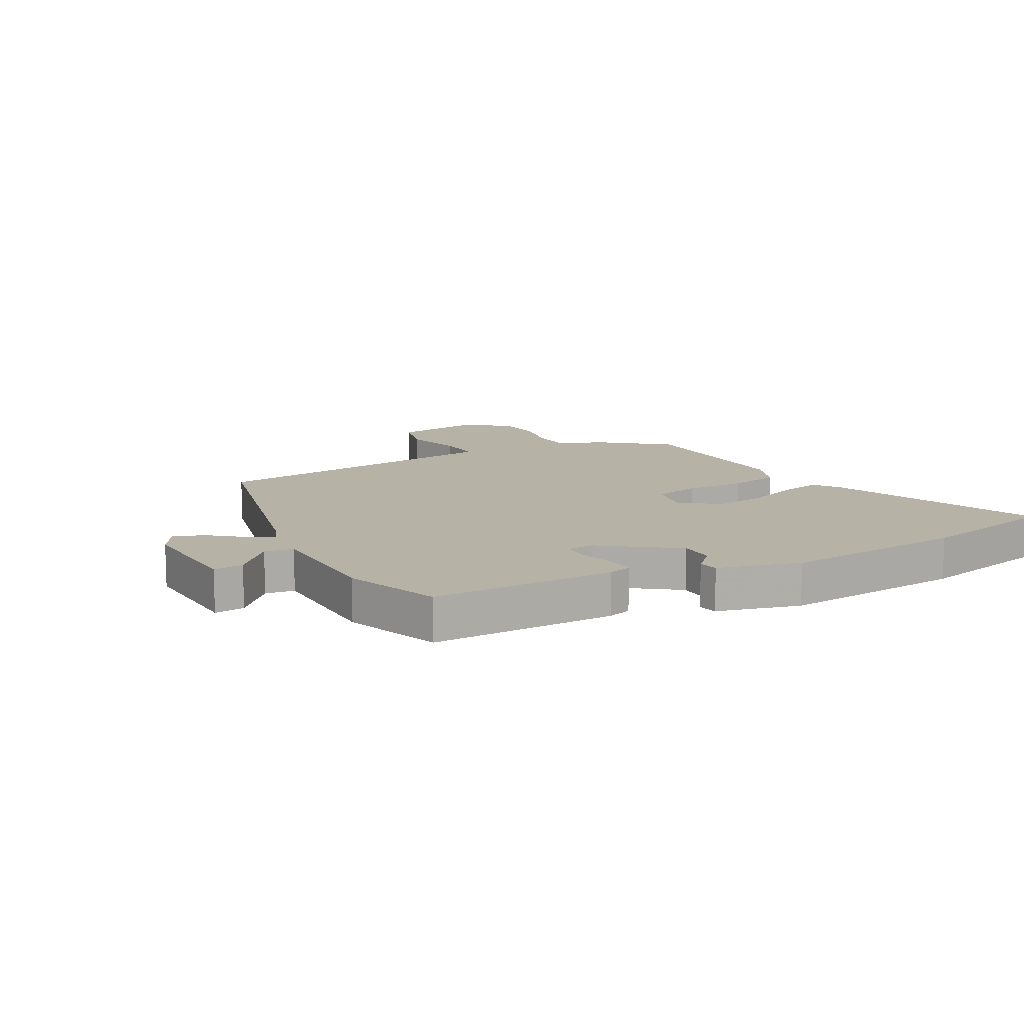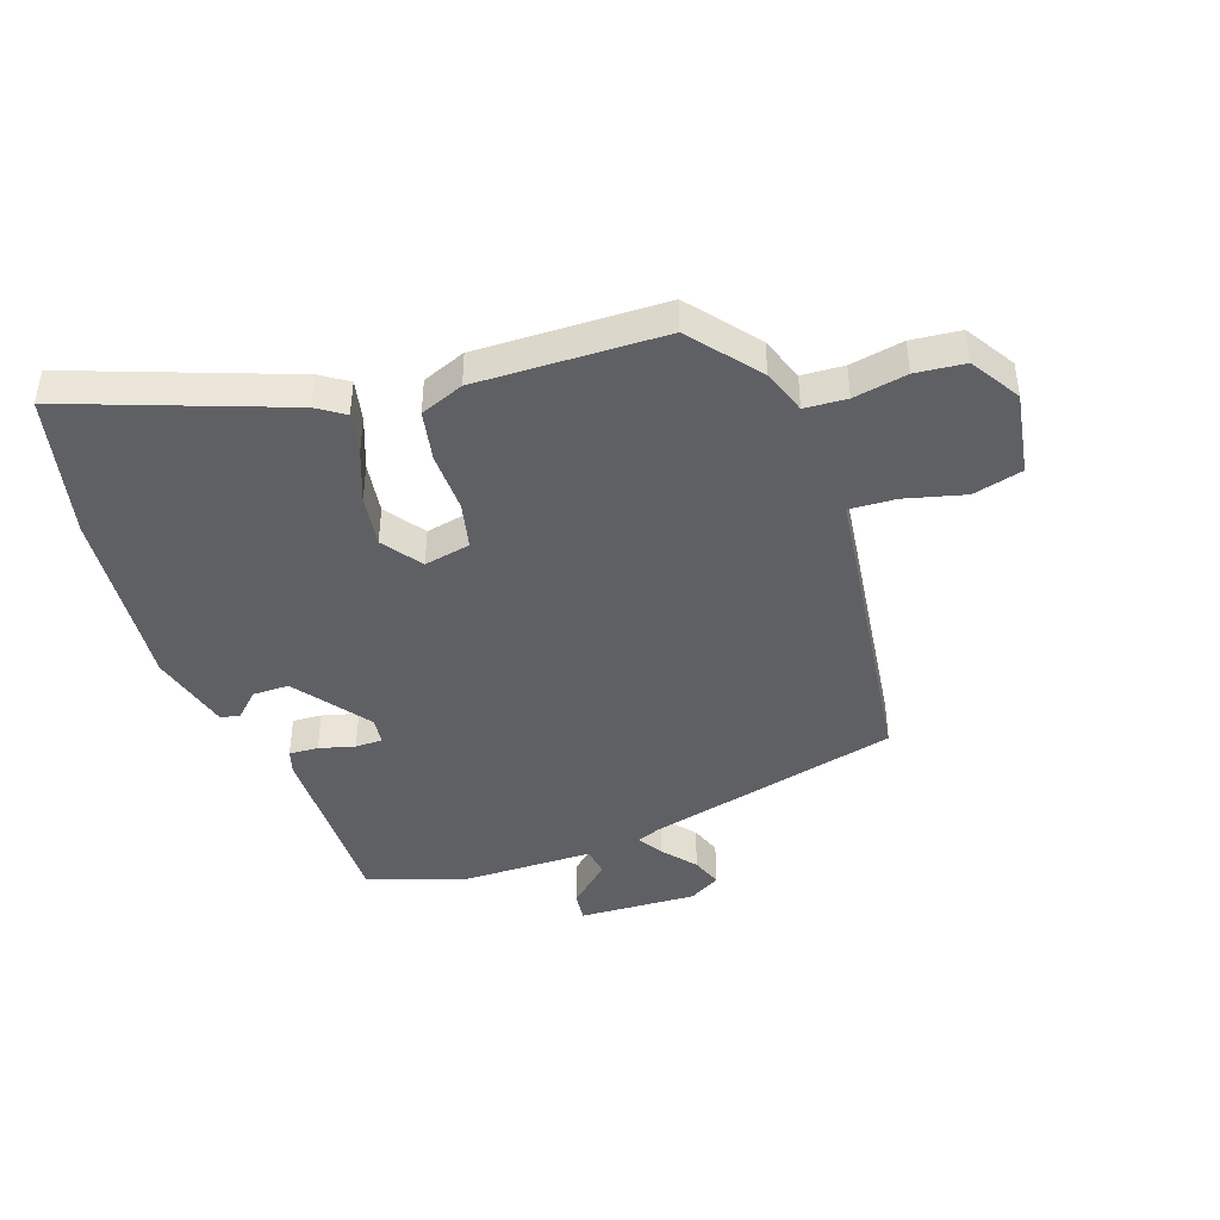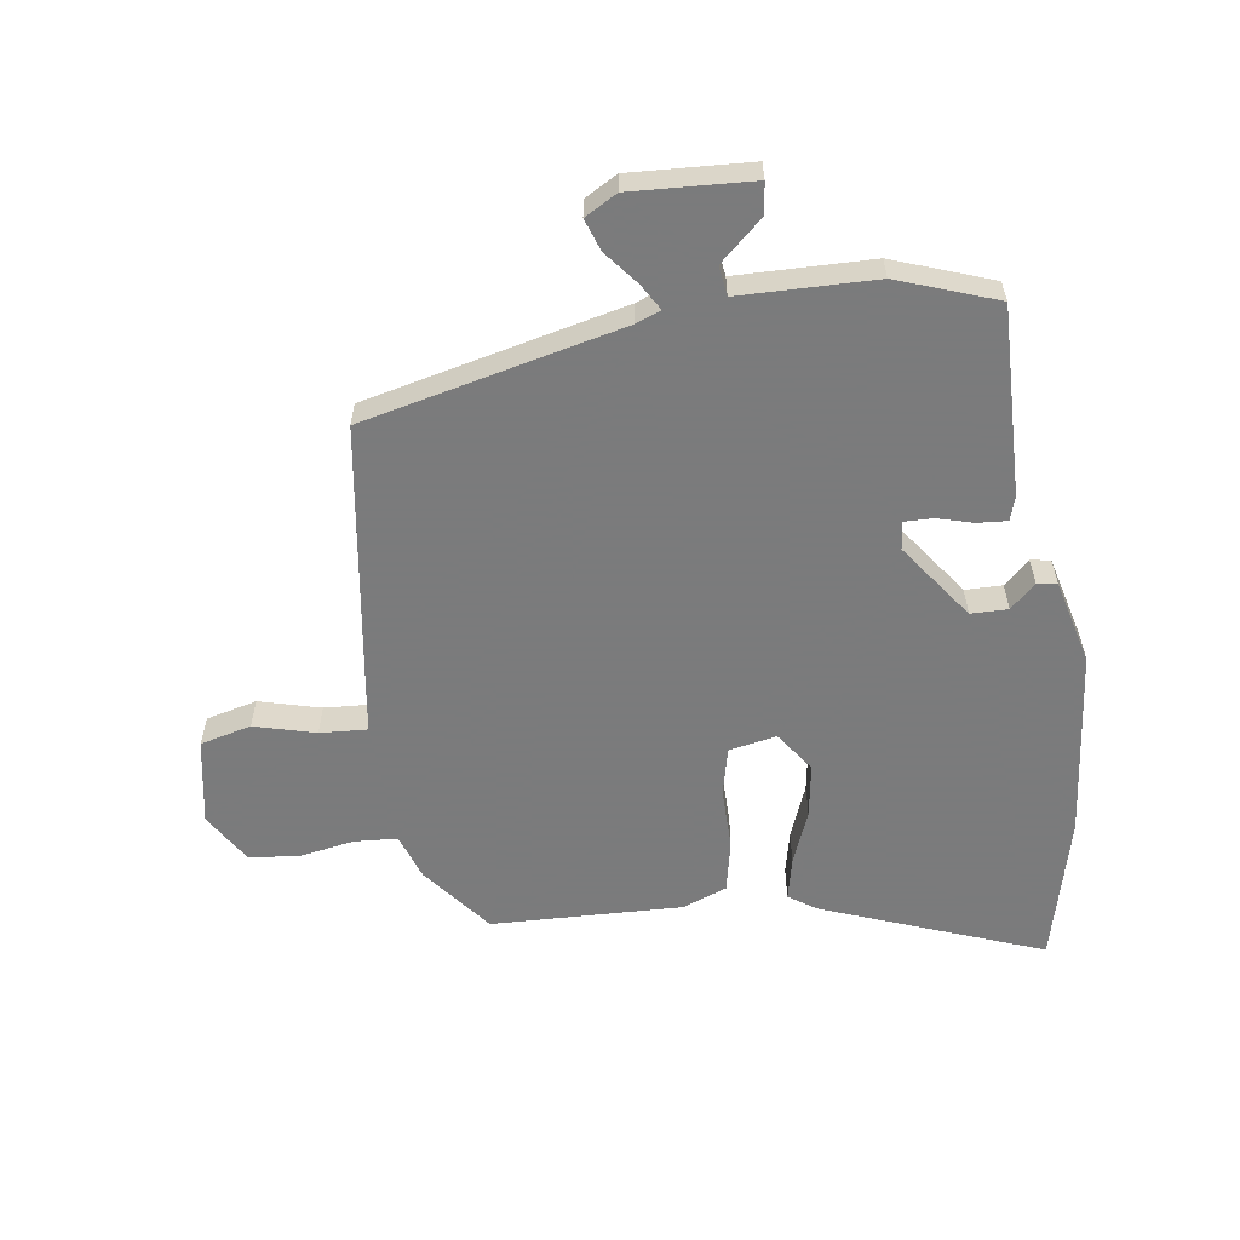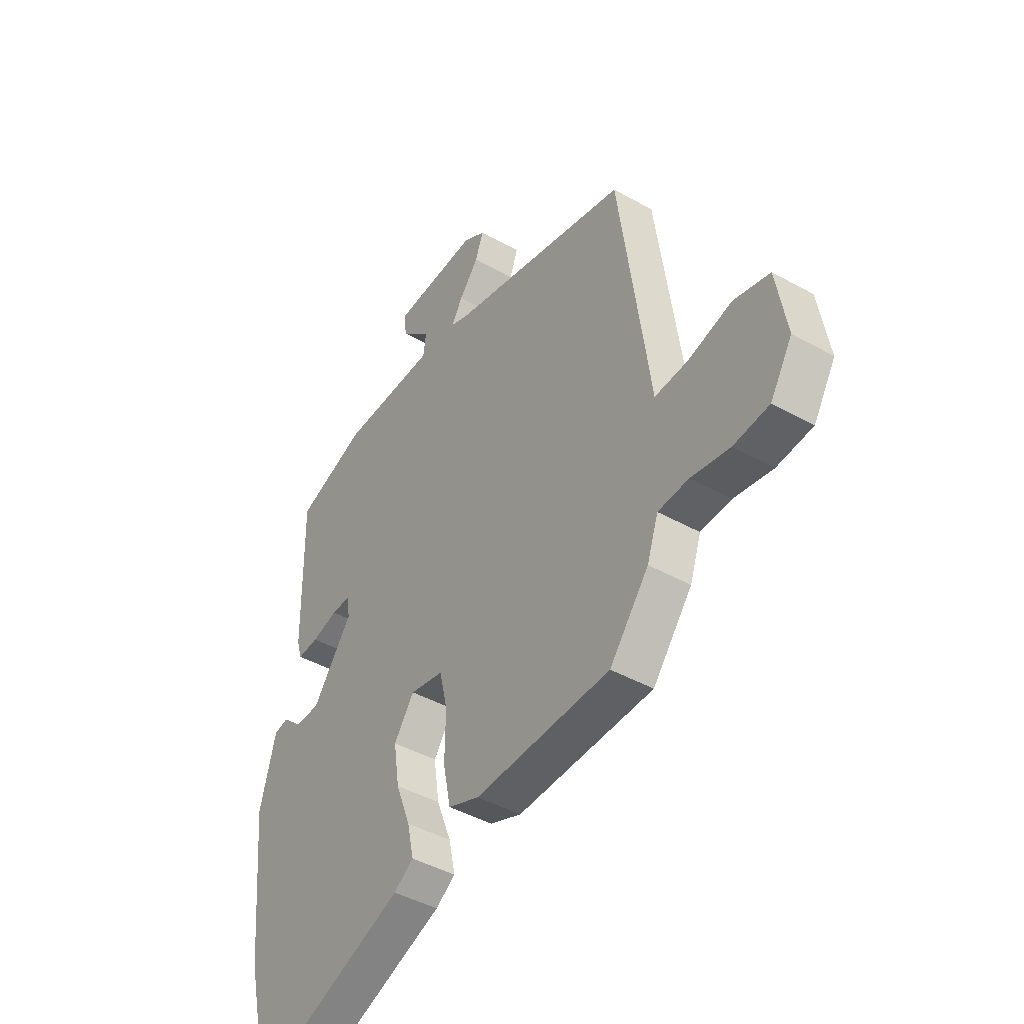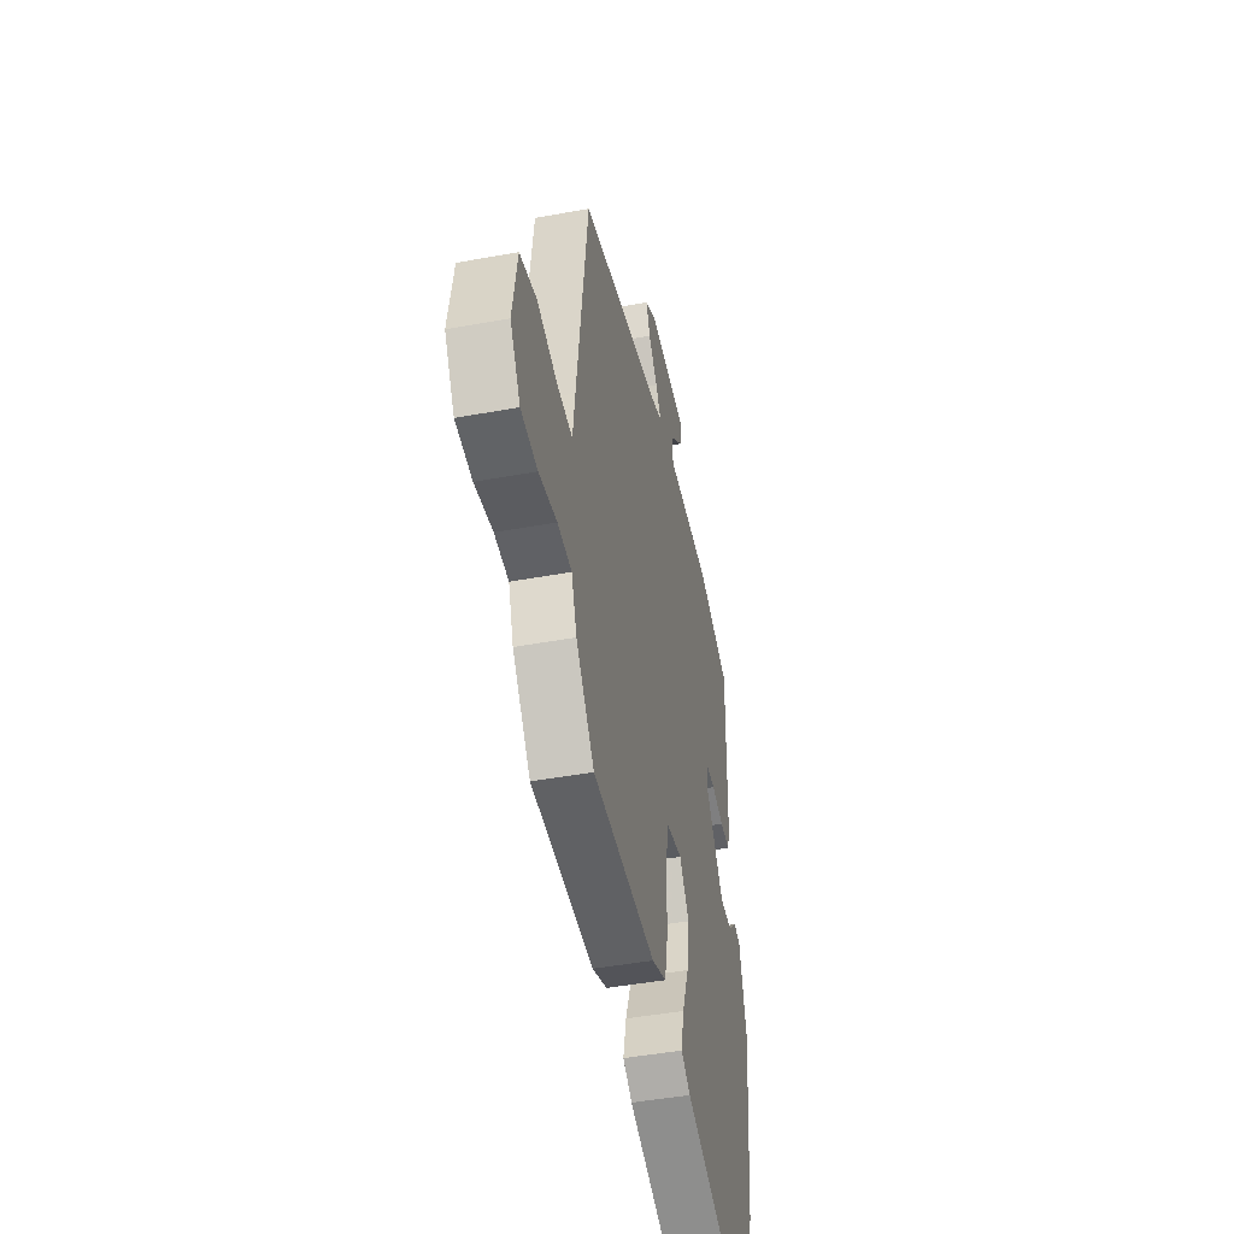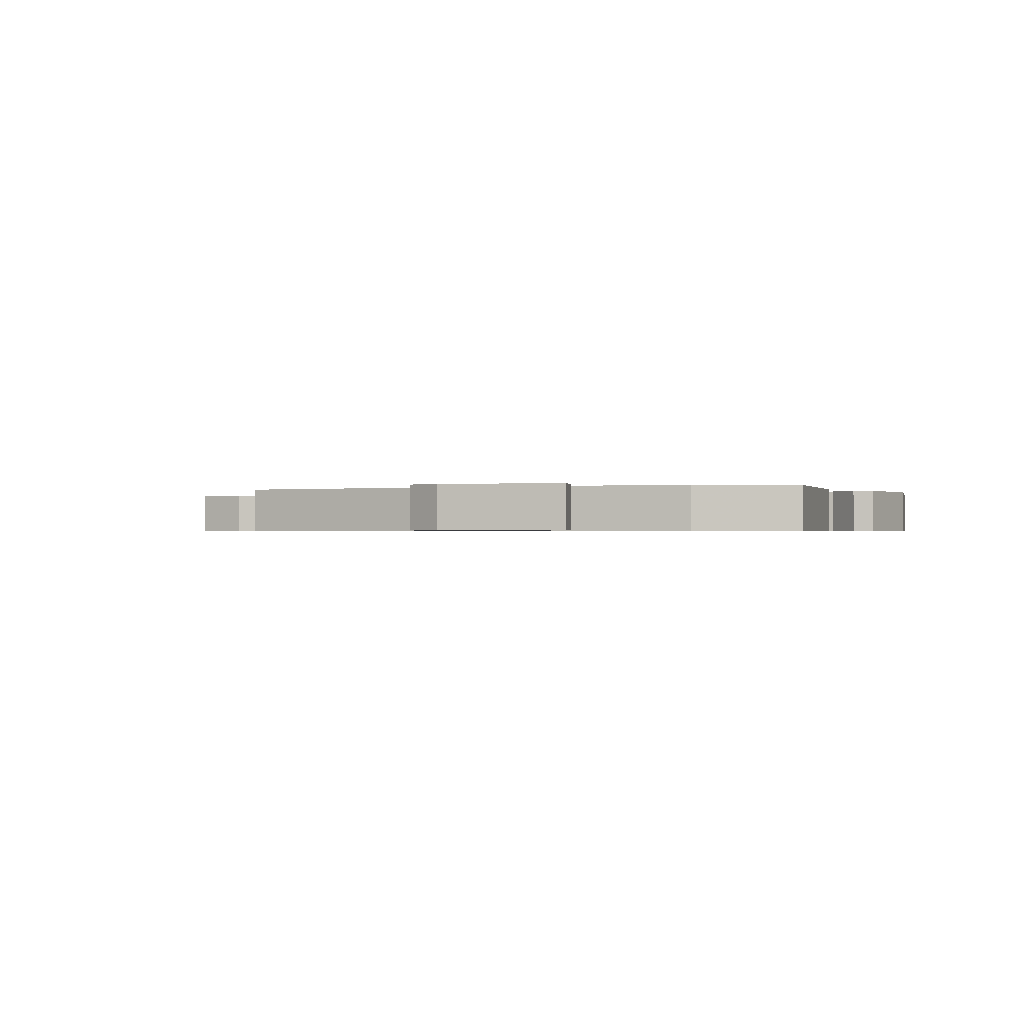
<metadata>
{"format":"obj","ext":"obj","renderer":"f3d","projection":"perspective","resolution":1024,"background":"white","views":[{"elev":12.2,"azim":61.3,"up":"+Y"},{"elev":-43.2,"azim":-160.8,"up":"+Y"},{"elev":-58.4,"azim":7.6,"up":"+Y"},{"elev":-43.6,"azim":-123.5,"up":"+Z"},{"elev":-45.5,"azim":-78.0,"up":"+Z"},{"elev":-0.6,"azim":16.7,"up":"+Y"}]}
</metadata>
<code>
v 0.515 0.07 -0.436
v 0.458 0.07 -0.679
v 0.096 0.07 -0.545
v 0.05 0.07 -0.514
v 0.065 0.07 -0.444
v 0.099 0.07 -0.355
v 0.112 0.07 -0.267
v 0.065 0.07 -0.201
v -0.013 0.07 -0.217
v -0.031 0.07 -0.296
v -0.029 0.07 -0.398
v -0.046 0.07 -0.484
v -0.119 0.07 -0.513
v -0.434 0.07 -0.506
v -0.525 0.07 -0.392
v -0.551 0.07 -0.317
v -0.622 0.07 -0.313
v -0.712 0.07 -0.33
v -0.795 0.07 -0.322
v -0.846 0.07 -0.239
v -0.822 0.07 -0.097
v -0.738 0.07 -0.075
v -0.637 0.07 -0.101
v -0.559 0.07 -0.105
v -0.547 0.07 -0.014
v -0.488 0.07 0.416
v -0.063 0.07 0.52
v -0.023 0.07 0.536
v -0.049 0.07 0.579
v -0.094 0.07 0.634
v -0.113 0.07 0.686
v -0.06 0.07 0.717
v 0.139 0.07 0.708
v 0.133 0.07 0.657
v 0.063 0.07 0.593
v 0.07 0.07 0.544
v 0.293 0.07 0.542
v 0.456 0.07 0.485
v 0.452 0.07 0.174
v 0.44 0.07 0.134
v 0.391 0.07 0.137
v 0.331 0.07 0.153
v 0.285 0.07 0.153
v 0.28 0.07 0.107
v 0.372 0.07 -0.018
v 0.433 0.07 -0.018
v 0.474 0.07 0.022
v 0.507 0.07 0.016
v 0.544 0.07 -0.123
v 0.515 0 -0.436
v 0.458 0 -0.679
v 0.096 0 -0.545
v 0.05 0 -0.514
v 0.065 0 -0.444
v 0.099 0 -0.355
v 0.112 0 -0.267
v 0.065 0 -0.201
v -0.013 0 -0.217
v -0.031 0 -0.296
v -0.029 0 -0.398
v -0.046 0 -0.484
v -0.119 0 -0.513
v -0.434 0 -0.506
v -0.525 0 -0.392
v -0.551 0 -0.317
v -0.622 0 -0.313
v -0.712 0 -0.33
v -0.795 0 -0.322
v -0.846 0 -0.239
v -0.822 0 -0.097
v -0.738 0 -0.075
v -0.637 0 -0.101
v -0.559 0 -0.105
v -0.547 0 -0.014
v -0.488 0 0.416
v -0.063 0 0.52
v -0.023 0 0.536
v -0.049 0 0.579
v -0.094 0 0.634
v -0.113 0 0.686
v -0.06 0 0.717
v 0.139 0 0.708
v 0.133 0 0.657
v 0.063 0 0.593
v 0.07 0 0.544
v 0.293 0 0.542
v 0.456 0 0.485
v 0.452 0 0.174
v 0.44 0 0.134
v 0.391 0 0.137
v 0.331 0 0.153
v 0.285 0 0.153
v 0.28 0 0.107
v 0.372 0 -0.018
v 0.433 0 -0.018
v 0.474 0 0.022
v 0.507 0 0.016
v 0.544 0 -0.123
f 46 47 48 49
f 45 46 49 1
f 44 45 1 2
f 39 40 41 42
f 39 42 43
f 36 37 38 39
f 36 39 43
f 32 33 34 35
f 32 35 36
f 29 30 31 32
f 28 29 32 36
f 27 28 36 43
f 24 25 26 27
f 20 21 22 23
f 20 23 24
f 17 18 19 20
f 16 17 20 24
f 10 11 12 13
f 9 10 13 14
f 3 4 5 6
f 44 2 3 6
f 44 6 7
f 43 44 7 8
f 27 43 8 9
f 15 16 24 27
f 9 14 15 27
f 98 97 96 95
f 50 98 95 94
f 51 50 94 93
f 91 90 89 88
f 92 91 88
f 88 87 86 85
f 92 88 85
f 84 83 82 81
f 85 84 81
f 81 80 79 78
f 85 81 78 77
f 92 85 77 76
f 76 75 74 73
f 72 71 70 69
f 73 72 69
f 69 68 67 66
f 73 69 66 65
f 62 61 60 59
f 63 62 59 58
f 55 54 53 52
f 55 52 51 93
f 56 55 93
f 57 56 93 92
f 58 57 92 76
f 76 73 65 64
f 76 64 63 58
f 1 50 51 2
f 2 51 52 3
f 3 52 53 4
f 4 53 54 5
f 5 54 55 6
f 6 55 56 7
f 7 56 57 8
f 8 57 58 9
f 9 58 59 10
f 10 59 60 11
f 11 60 61 12
f 12 61 62 13
f 13 62 63 14
f 14 63 64 15
f 15 64 65 16
f 16 65 66 17
f 17 66 67 18
f 18 67 68 19
f 19 68 69 20
f 20 69 70 21
f 21 70 71 22
f 22 71 72 23
f 23 72 73 24
f 24 73 74 25
f 25 74 75 26
f 26 75 76 27
f 27 76 77 28
f 28 77 78 29
f 29 78 79 30
f 30 79 80 31
f 31 80 81 32
f 32 81 82 33
f 33 82 83 34
f 34 83 84 35
f 35 84 85 36
f 36 85 86 37
f 37 86 87 38
f 38 87 88 39
f 39 88 89 40
f 40 89 90 41
f 41 90 91 42
f 42 91 92 43
f 43 92 93 44
f 44 93 94 45
f 45 94 95 46
f 46 95 96 47
f 47 96 97 48
f 48 97 98 49
f 49 98 50 1

</code>
